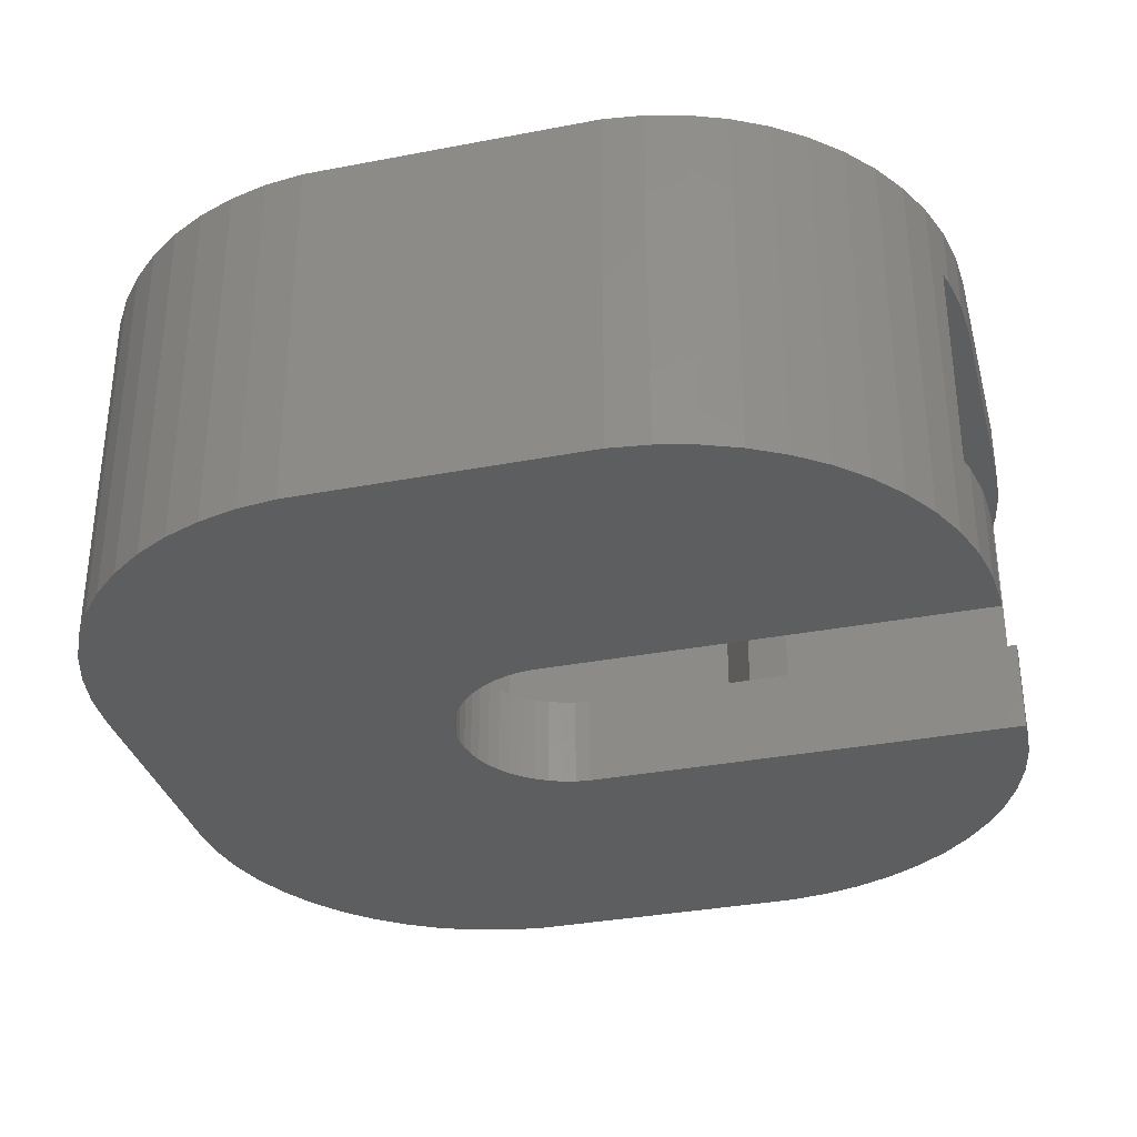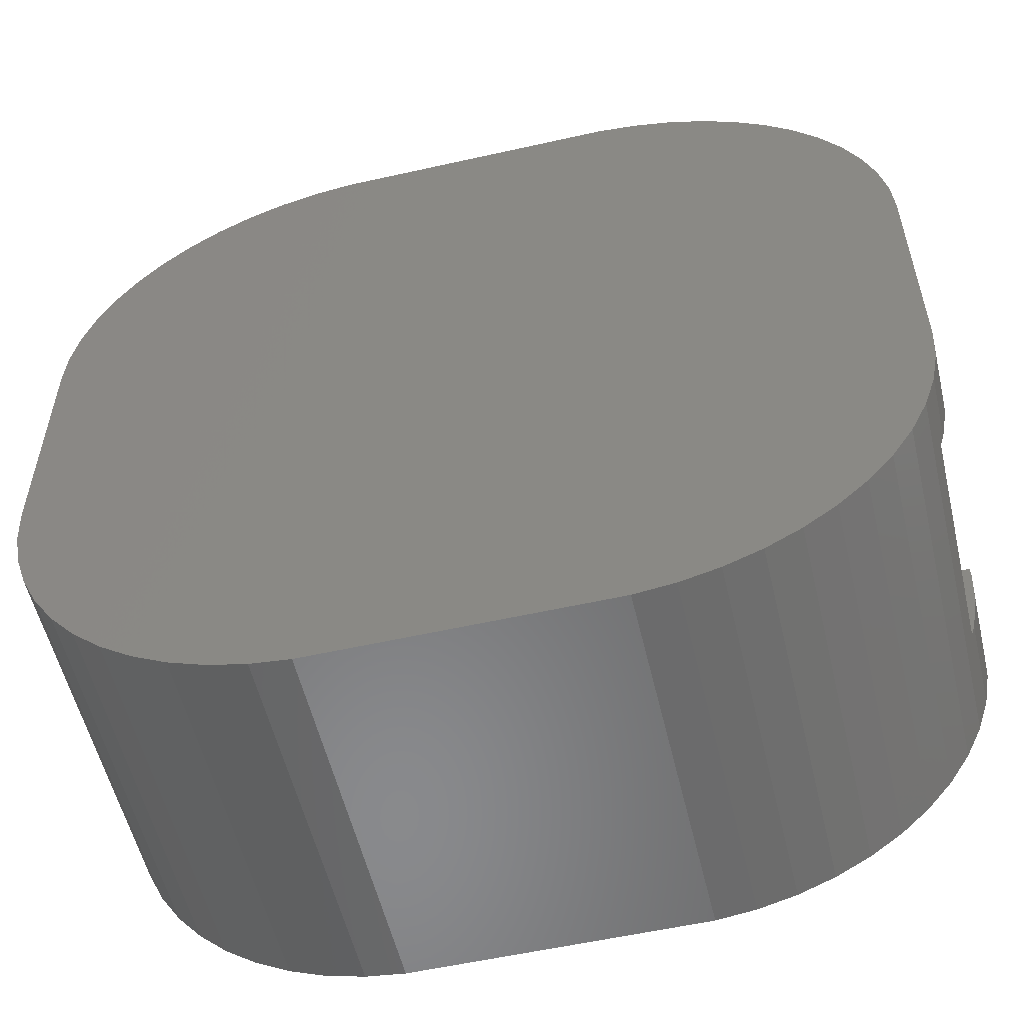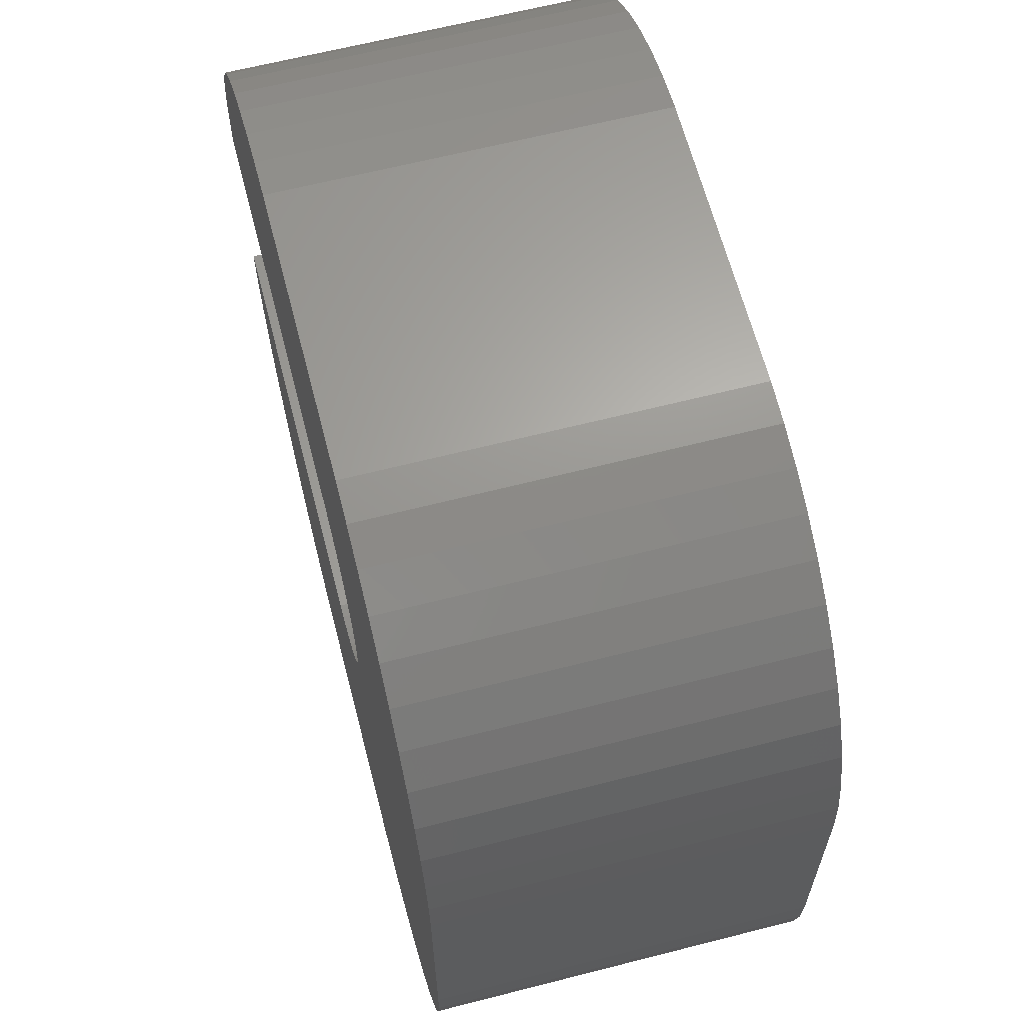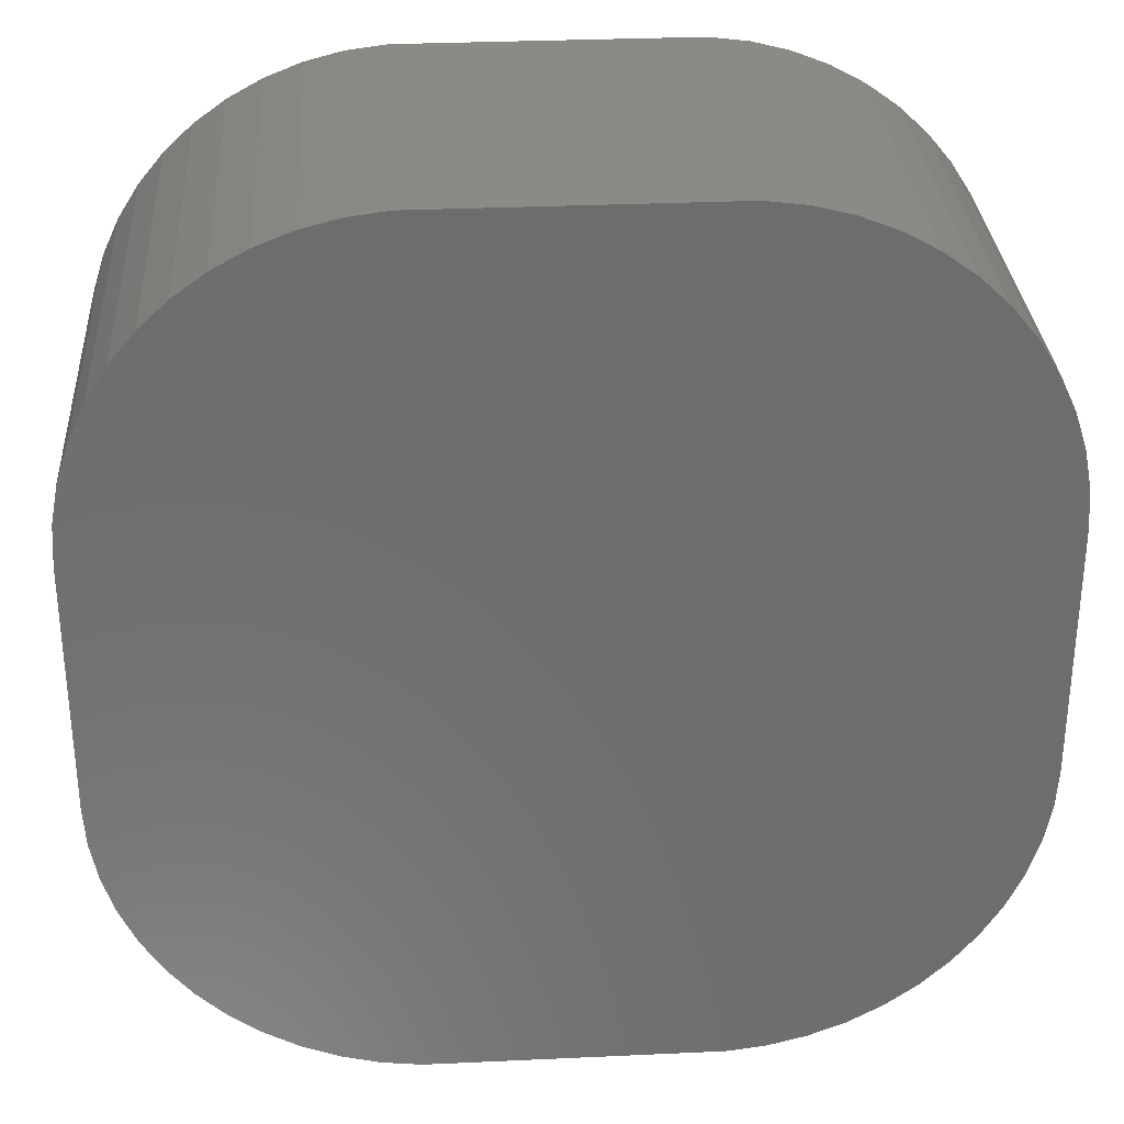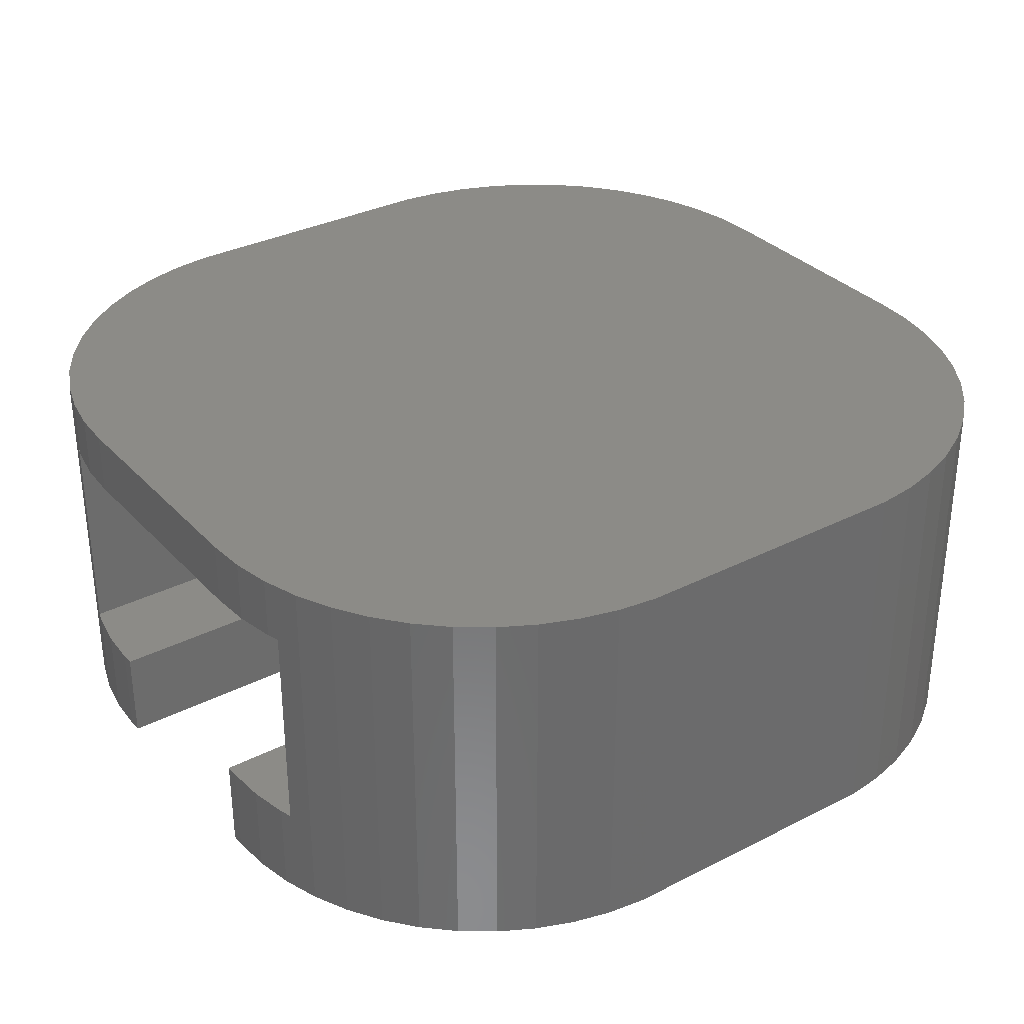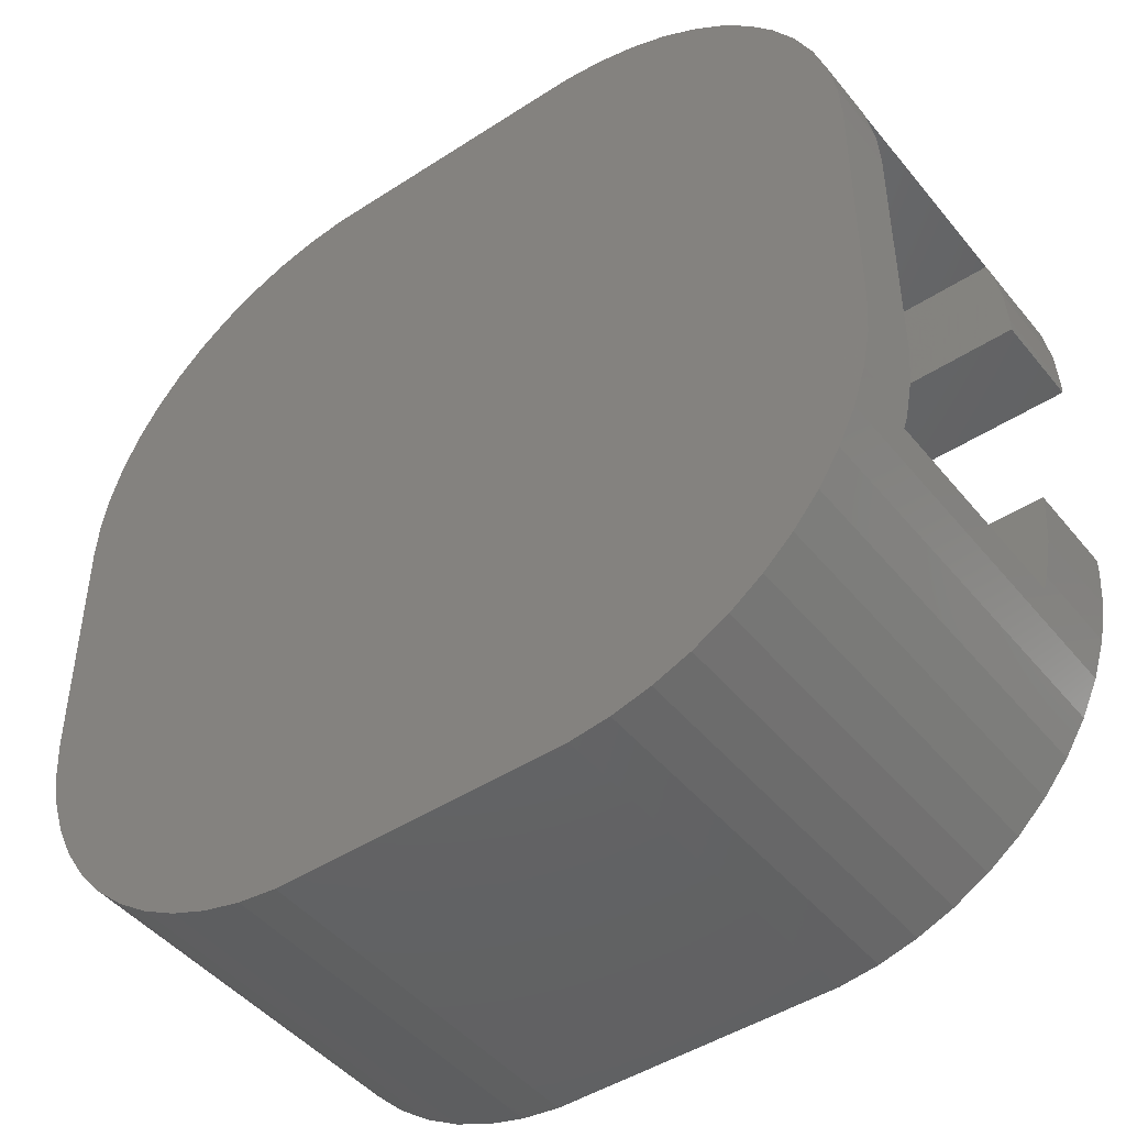
<metadata>
{"format":"stl","ext":"stl","renderer":"f3d","projection":"perspective","resolution":1024,"background":"white","views":[{"elev":-33.8,"azim":14.6,"up":"+Z"},{"elev":-55.7,"azim":13.3,"up":"+Y"},{"elev":63.7,"azim":-104.5,"up":"+Y"},{"elev":30.8,"azim":-3.8,"up":"+Y"},{"elev":32.7,"azim":144.8,"up":"+Z"},{"elev":-45.9,"azim":36.7,"up":"+Y"}]}
</metadata>
<code>
# stl→obj: 192 verts, 380 faces
v 1.981 -3.431 1.5
v -1.981 -3.431 5
v 1.981 -3.431 5
v -1.981 -3.431 1.5
v 3.019 3.431 1.5
v 7 2 1.5
v 6.961 2.627 1.5
v 6.843 3.243 1.5
v 6.782 3.431 1.5
v 7 1.796 1.5
v 2.5 2.532 1.5
v -0.113 1.796 1.5
v 1.981 3.431 1.5
v -1.981 3.431 1.5
v -0.3373 1.768 1.5
v -0.5562 1.712 1.5
v -0.7664 1.629 1.5
v -1.743 0.4476 1.5
v -3.962 0 1.5
v -1.786 0.2256 1.5
v -1.674 0.6626 1.5
v -1.577 0.8672 1.5
v -1.456 1.058 1.5
v -1.312 1.232 1.5
v -1.147 1.387 1.5
v -0.9645 1.52 1.5
v 3.019 -3.431 1.5
v 7 -2 1.5
v 7 -1.796 1.5
v 6.961 -2.627 1.5
v 6.843 -3.243 1.5
v 6.782 -3.431 1.5
v 2.5 -2.532 1.5
v -0.113 -1.796 1.5
v -0.3373 -1.768 1.5
v -0.5562 -1.712 1.5
v -0.7664 -1.629 1.5
v -0.9645 -1.52 1.5
v -1.147 -1.387 1.5
v -1.312 -1.232 1.5
v -1.456 -1.058 1.5
v -1.577 -0.8672 1.5
v -1.674 -0.6626 1.5
v -1.743 -0.4476 1.5
v -1.786 -0.2256 1.5
v -1.8 0 1.5
v 2.5 -2.532 5
v 1.981 3.431 5
v 2.5 2.532 5
v 3.019 -3.431 5
v 7 -2 5
v 6.961 -2.627 5
v 7 2 5
v 6.843 -3.243 5
v 6.782 -3.431 5
v 3.019 3.431 5
v 6.961 2.627 5
v 6.843 3.243 5
v 6.782 3.431 5
v -3.962 0 5
v -1.981 3.431 5
v 7 -1.796 0
v -0.113 -1.796 0
v -0.113 1.796 0
v 7 1.796 0
v -0.5562 1.712 0
v -0.3373 1.768 0
v -0.7664 1.629 0
v -1.456 1.058 0
v -1.577 0.8672 0
v -1.674 0.6626 0
v -1.743 0.4476 0
v -1.786 0.2256 0
v -1.8 0 0
v -1.147 -1.387 0
v -1.312 -1.232 0
v -1.743 -0.4476 0
v -1.674 -0.6626 0
v -1.312 1.232 0
v -1.147 1.387 0
v -0.9645 1.52 0
v -0.3373 -1.768 0
v -0.5562 -1.712 0
v -0.9645 -1.52 0
v -1.577 -0.8672 0
v -1.456 -1.058 0
v -0.7664 -1.629 0
v -1.786 -0.2256 0
v -7 -2 0
v -7 2 6
v -7 2 0
v -7 -2 6
v 7 2 0
v 7 -2 6
v 7 2 6
v 7 -2 0
v 5.187 -5.853 0
v 5.645 -5.423 6
v 5.187 -5.853 6
v 5.645 -5.423 0
v -2.937 6.911 0
v -3.545 6.755 6
v -2.937 6.911 6
v -3.545 6.755 0
v 2.314 6.99 6
v 6.961 2.627 6
v 6.843 3.243 6
v 6.649 3.841 6
v 2.314 -6.99 6
v 6.961 -2.627 6
v 6.382 4.409 6
v 6.843 -3.243 6
v 6.045 4.939 6
v 6.649 -3.841 6
v 5.645 5.423 6
v 6.382 -4.409 6
v 5.187 5.853 6
v 6.045 -4.939 6
v 4.679 6.222 6
v 4.129 6.524 6
v 3.545 6.755 6
v 4.679 -6.222 6
v 2.937 6.911 6
v 4.129 -6.524 6
v 3.545 -6.755 6
v 2.937 -6.911 6
v -2.314 6.99 6
v -2.314 -6.99 6
v -4.129 6.524 6
v -2.937 -6.911 6
v -4.679 6.222 6
v -3.545 -6.755 6
v -5.187 5.853 6
v -4.129 -6.524 6
v -5.645 5.423 6
v -4.679 -6.222 6
v -6.045 4.939 6
v -5.187 -5.853 6
v -6.382 4.409 6
v -5.645 -5.423 6
v -6.649 3.841 6
v -6.045 -4.939 6
v -6.843 3.243 6
v -6.382 -4.409 6
v -6.961 2.627 6
v -6.649 -3.841 6
v -6.843 -3.243 6
v -6.961 -2.627 6
v -6.045 4.939 0
v -5.645 5.423 0
v -6.961 2.627 0
v -6.843 3.243 0
v -6.649 3.841 0
v 2.314 -6.99 0
v 2.937 -6.911 0
v 5.645 5.423 0
v 5.187 5.853 0
v 6.045 4.939 0
v 6.382 4.409 0
v 2.314 6.99 0
v -2.314 6.99 0
v -6.382 4.409 0
v 6.961 -2.627 0
v 6.843 -3.243 0
v -5.187 -5.853 0
v -4.679 -6.222 0
v 3.545 -6.755 0
v 4.129 -6.524 0
v 4.129 6.524 0
v 3.545 6.755 0
v 6.649 3.841 0
v 6.843 3.243 0
v 6.961 2.627 0
v -4.679 6.222 0
v -5.187 5.853 0
v -4.129 6.524 0
v 2.937 6.911 0
v 6.649 -3.841 0
v 6.382 -4.409 0
v -6.045 -4.939 0
v -6.382 -4.409 0
v -4.129 -6.524 0
v -3.545 -6.755 0
v -2.937 -6.911 0
v -2.314 -6.99 0
v 4.679 -6.222 0
v 4.679 6.222 0
v 6.045 -4.939 0
v -5.645 -5.423 0
v -6.649 -3.841 0
v -6.843 -3.243 0
v -6.961 -2.627 0
f 1 2 3
f 2 1 4
f 5 6 7
f 5 7 8
f 5 8 9
f 6 5 10
f 11 10 5
f 11 12 10
f 13 12 11
f 14 12 13
f 12 14 15
f 15 14 16
f 16 14 17
f 18 19 20
f 21 19 18
f 22 19 21
f 19 22 14
f 23 14 22
f 24 14 23
f 25 14 24
f 26 14 25
f 17 14 26
f 27 28 29
f 28 27 30
f 30 27 31
f 31 27 32
f 29 33 27
f 34 33 29
f 34 1 33
f 4 34 35
f 4 35 36
f 4 36 37
f 4 37 38
f 34 4 1
f 39 4 38
f 40 4 39
f 41 4 40
f 42 4 41
f 19 42 43
f 19 43 44
f 19 44 45
f 19 45 46
f 20 19 46
f 42 19 4
f 1 47 33
f 47 1 3
f 11 48 13
f 48 11 49
f 50 51 52
f 51 47 53
f 50 52 54
f 49 53 47
f 50 54 55
f 56 53 49
f 51 50 47
f 53 56 57
f 57 56 58
f 58 56 59
f 2 47 3
f 60 47 2
f 47 60 49
f 49 61 48
f 49 60 61
f 60 14 61
f 14 60 19
f 2 19 60
f 19 2 4
f 14 48 61
f 48 14 13
f 32 50 55
f 50 32 27
f 49 5 56
f 5 49 11
f 50 33 47
f 33 50 27
f 5 59 56
f 59 5 9
f 62 34 29
f 34 62 63
f 64 10 12
f 10 64 65
f 66 15 16
f 15 66 67
f 68 16 17
f 16 68 66
f 22 69 23
f 69 22 70
f 18 71 21
f 71 18 72
f 46 73 20
f 73 46 74
f 75 40 39
f 40 75 76
f 43 77 44
f 77 43 78
f 67 12 15
f 12 67 64
f 79 25 24
f 25 79 80
f 80 26 25
f 26 80 81
f 21 70 22
f 70 21 71
f 23 79 24
f 79 23 69
f 20 72 18
f 72 20 73
f 63 35 34
f 35 63 82
f 82 36 35
f 36 82 83
f 84 39 38
f 39 84 75
f 41 85 42
f 85 41 86
f 81 17 26
f 17 81 68
f 83 37 36
f 37 83 87
f 87 38 37
f 38 87 84
f 42 78 43
f 78 42 85
f 45 74 46
f 74 45 88
f 40 86 41
f 86 40 76
f 44 88 45
f 88 44 77
f 89 90 91
f 90 89 92
f 10 93 6
f 93 10 65
f 94 53 95
f 53 94 51
f 28 62 29
f 62 28 96
f 97 98 99
f 98 97 100
f 101 102 103
f 102 101 104
f 105 95 106
f 90 95 105
f 105 106 107
f 95 90 94
f 105 107 108
f 94 109 110
f 105 108 111
f 110 109 112
f 105 111 113
f 112 109 114
f 105 113 115
f 114 109 116
f 105 115 117
f 116 109 118
f 105 117 119
f 118 109 98
f 105 119 120
f 98 109 99
f 105 120 121
f 99 109 122
f 105 121 123
f 122 109 124
f 124 109 125
f 125 109 126
f 90 105 127
f 92 94 90
f 90 127 103
f 94 92 109
f 90 103 102
f 109 92 128
f 90 102 129
f 128 92 130
f 90 129 131
f 130 92 132
f 90 131 133
f 132 92 134
f 90 133 135
f 134 92 136
f 90 135 137
f 136 92 138
f 90 137 139
f 138 92 140
f 90 139 141
f 140 92 142
f 90 141 143
f 142 92 144
f 90 143 145
f 144 92 146
f 146 92 147
f 147 92 148
f 149 135 150
f 135 149 137
f 91 145 151
f 145 91 90
f 152 141 153
f 141 152 143
f 154 126 109
f 126 154 155
f 156 117 115
f 117 156 157
f 111 158 113
f 158 111 159
f 160 127 105
f 127 160 161
f 153 139 162
f 139 153 141
f 110 51 94
f 51 110 52
f 30 96 28
f 96 30 163
f 31 163 30
f 163 31 164
f 112 52 110
f 52 112 54
f 165 136 138
f 136 165 166
f 167 124 125
f 124 167 168
f 169 121 120
f 121 169 170
f 9 108 59
f 107 59 108
f 59 107 58
f 108 9 171
f 172 9 8
f 9 172 171
f 106 58 107
f 58 106 57
f 7 172 8
f 172 7 173
f 6 173 7
f 173 6 93
f 95 57 106
f 57 95 53
f 174 133 131
f 133 174 175
f 175 135 133
f 135 175 150
f 176 131 129
f 131 176 174
f 104 129 102
f 129 104 176
f 161 103 127
f 103 161 101
f 177 105 123
f 105 177 160
f 162 137 149
f 137 162 139
f 151 143 152
f 143 151 145
f 116 178 114
f 178 116 179
f 180 144 181
f 144 180 142
f 182 132 134
f 132 182 183
f 183 130 132
f 130 183 184
f 185 109 128
f 109 185 154
f 168 122 124
f 122 168 186
f 108 159 111
f 159 108 171
f 113 156 115
f 156 113 158
f 157 119 117
f 119 157 187
f 187 120 119
f 120 187 169
f 170 123 121
f 123 170 177
f 118 179 116
f 179 118 188
f 98 188 118
f 188 98 100
f 112 55 54
f 55 114 32
f 114 55 112
f 32 164 31
f 32 178 164
f 178 32 114
f 166 134 136
f 134 166 182
f 189 142 180
f 142 189 140
f 63 96 163
f 63 163 164
f 63 164 178
f 63 178 179
f 63 179 188
f 63 188 100
f 63 100 97
f 63 97 186
f 63 186 168
f 63 168 167
f 63 167 155
f 63 155 154
f 96 63 62
f 185 63 154
f 63 185 82
f 82 185 83
f 83 185 87
f 87 185 84
f 184 84 185
f 183 84 184
f 189 76 165
f 75 165 76
f 165 75 166
f 166 75 182
f 84 182 75
f 182 84 183
f 64 93 65
f 93 64 173
f 173 64 172
f 172 64 171
f 171 64 159
f 159 64 158
f 158 64 156
f 156 64 157
f 157 64 187
f 187 64 169
f 169 64 170
f 170 64 177
f 177 64 160
f 161 64 67
f 161 67 66
f 161 66 68
f 161 68 81
f 176 81 80
f 175 80 79
f 149 79 69
f 180 76 189
f 64 161 160
f 152 69 70
f 91 70 71
f 91 71 72
f 91 72 73
f 76 180 86
f 181 86 180
f 74 91 73
f 190 86 181
f 70 91 151
f 191 86 190
f 81 101 161
f 86 191 85
f 81 104 101
f 192 85 191
f 81 176 104
f 89 85 192
f 80 174 176
f 85 89 78
f 80 175 174
f 78 89 77
f 79 150 175
f 77 89 88
f 79 149 150
f 88 89 74
f 69 162 149
f 91 74 89
f 69 153 162
f 69 152 153
f 70 151 152
f 186 99 122
f 99 186 97
f 155 125 126
f 125 155 167
f 189 138 140
f 138 189 165
f 190 147 191
f 147 190 146
f 192 92 89
f 92 192 148
f 184 128 130
f 128 184 185
f 181 146 190
f 146 181 144
f 191 148 192
f 148 191 147

</code>
